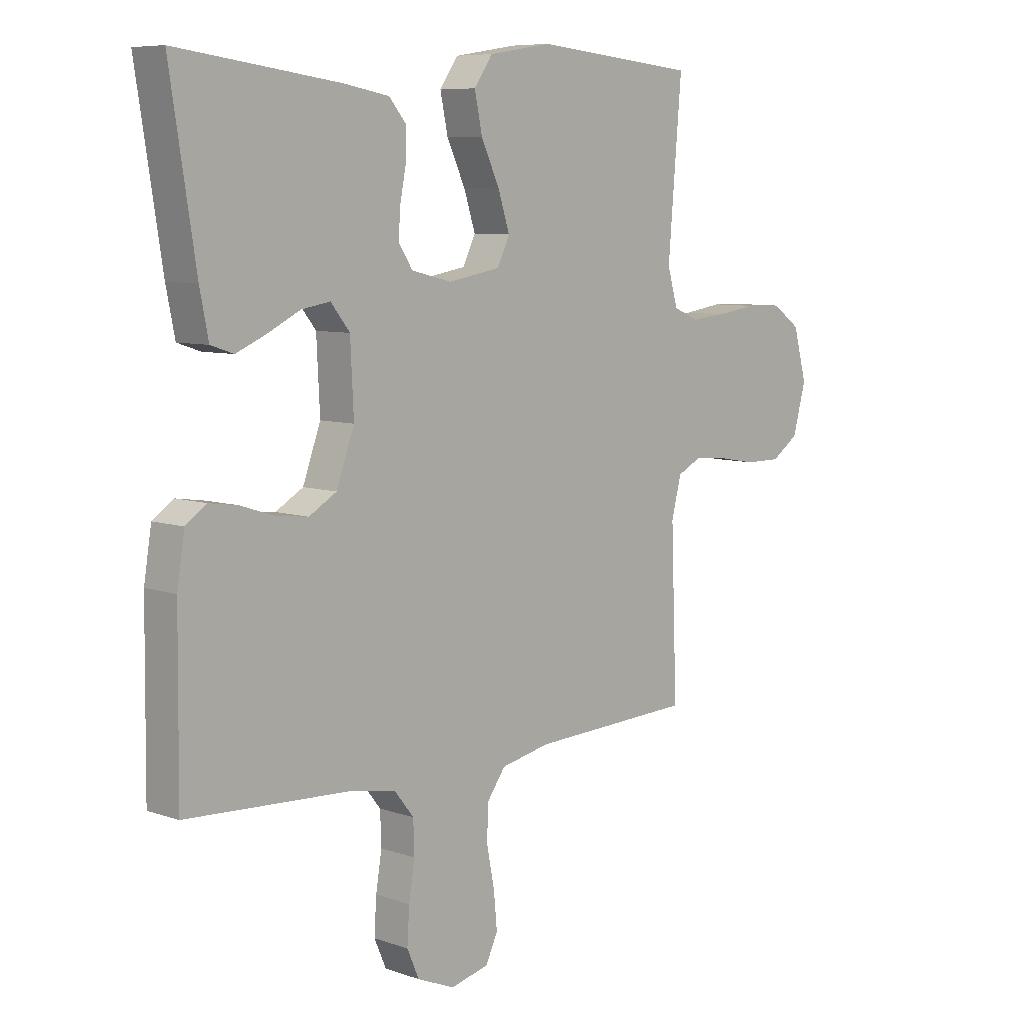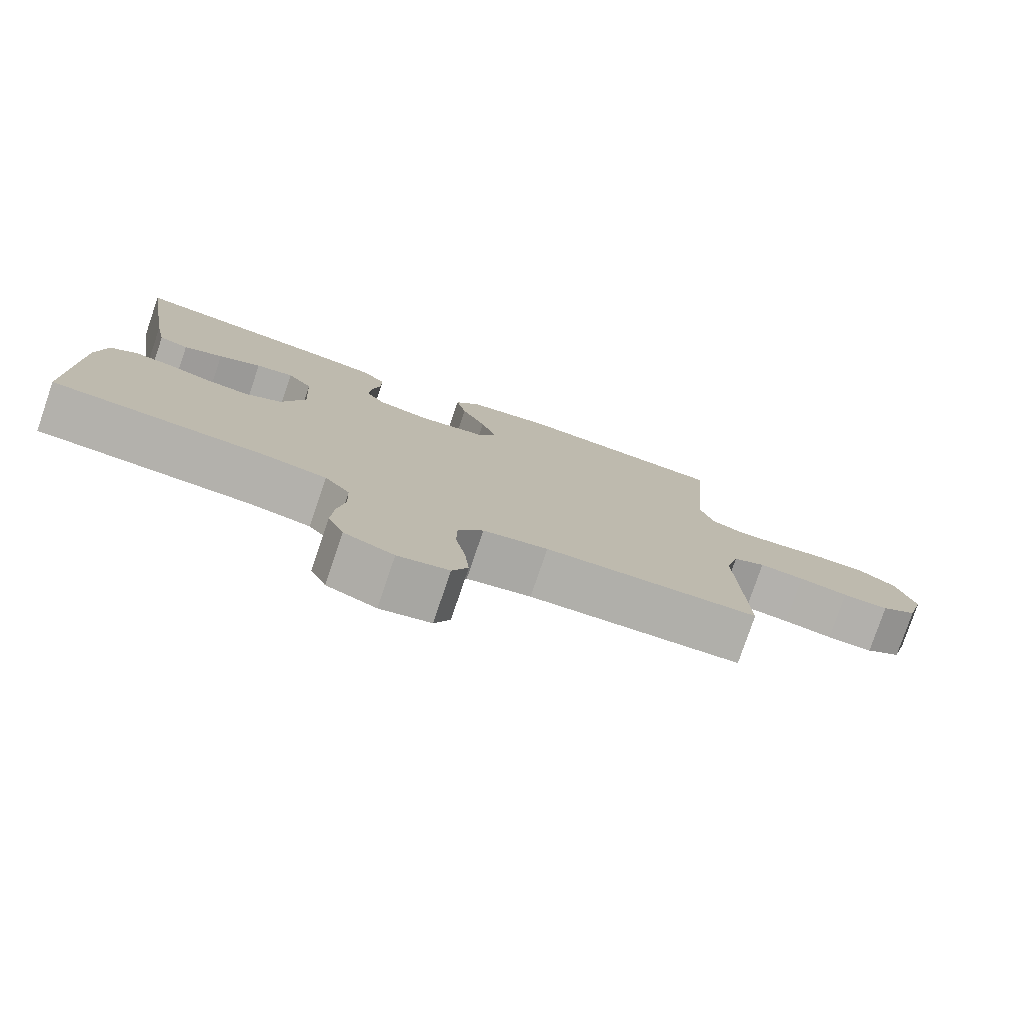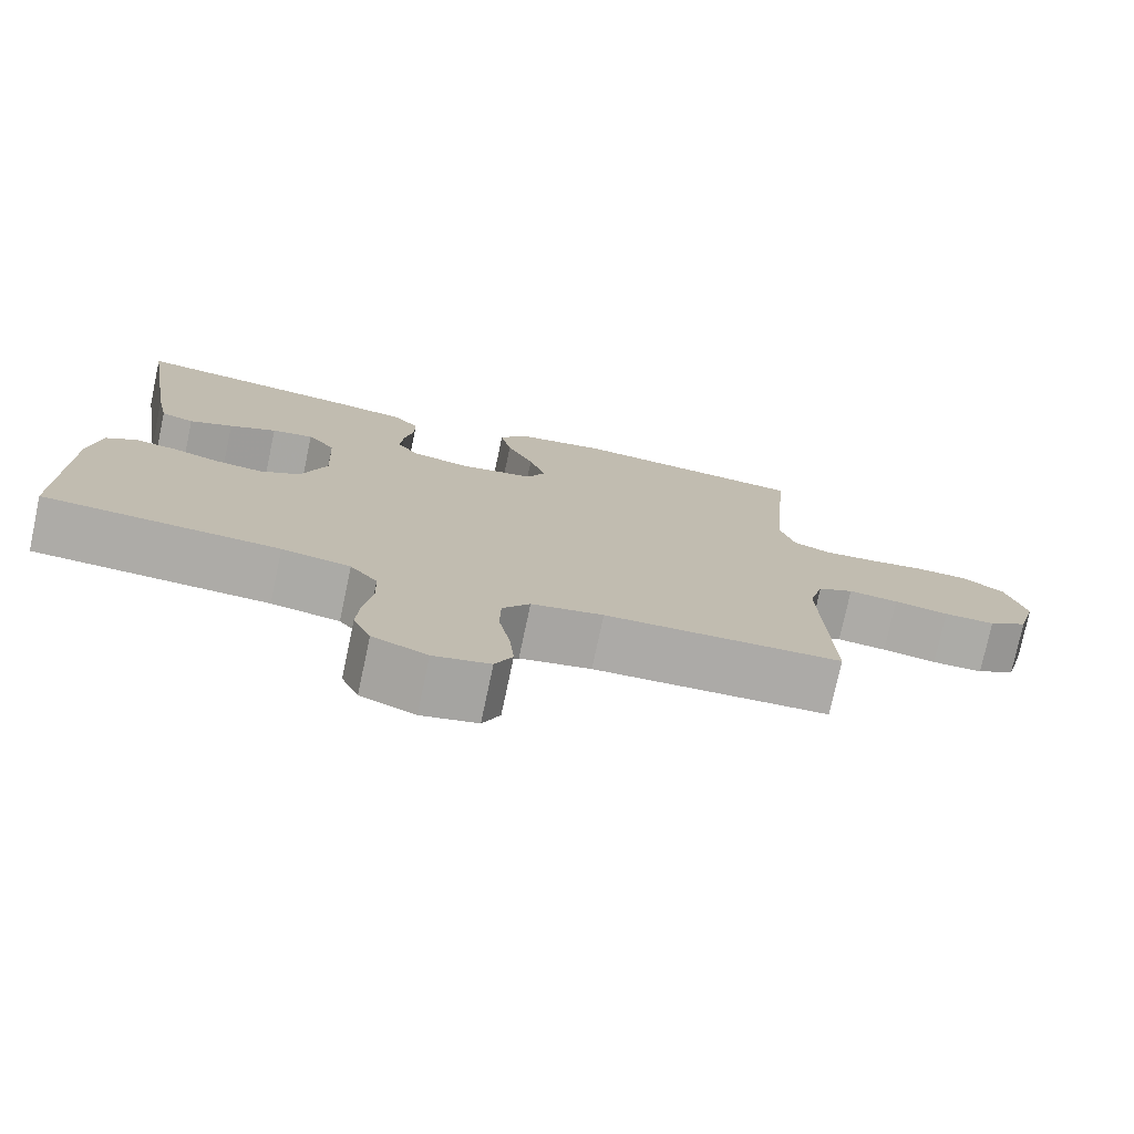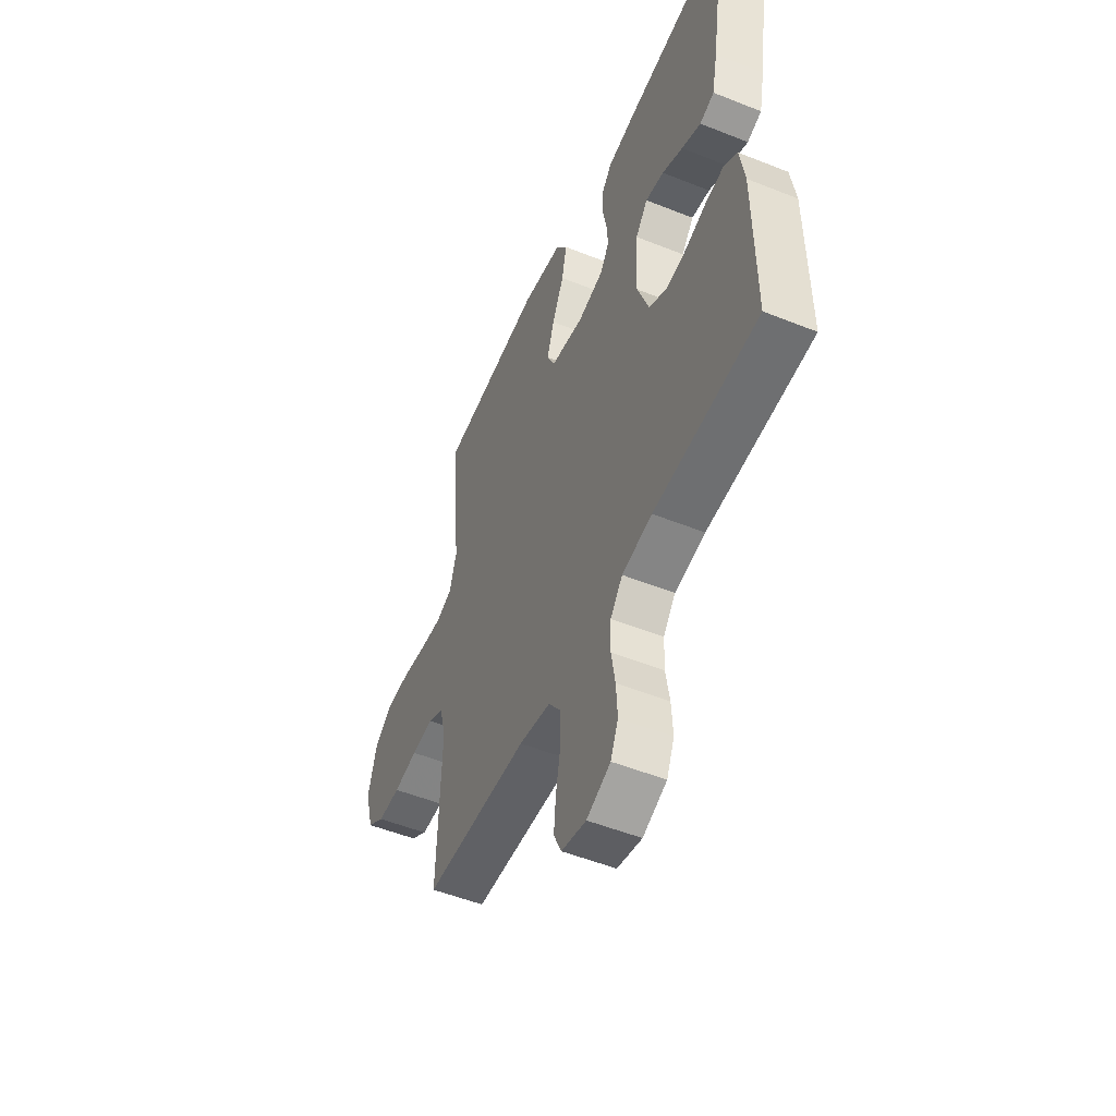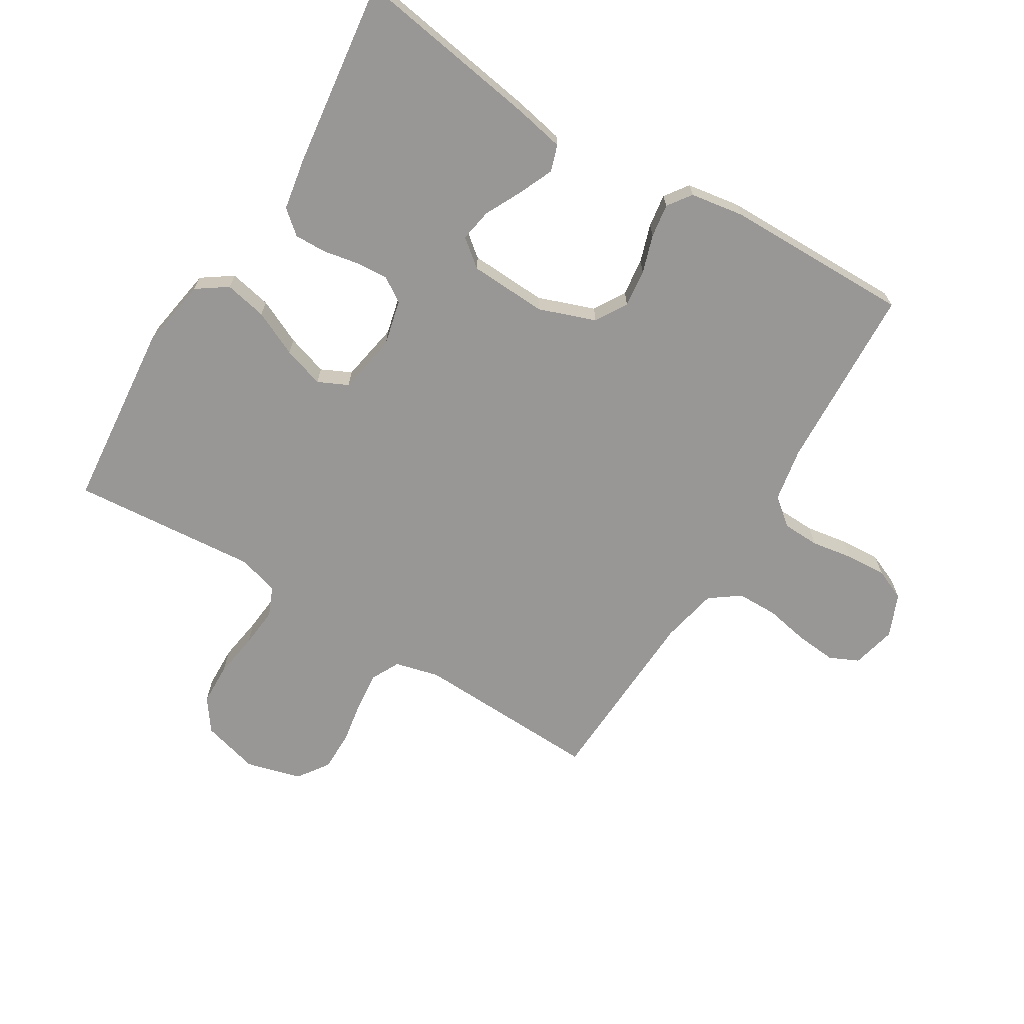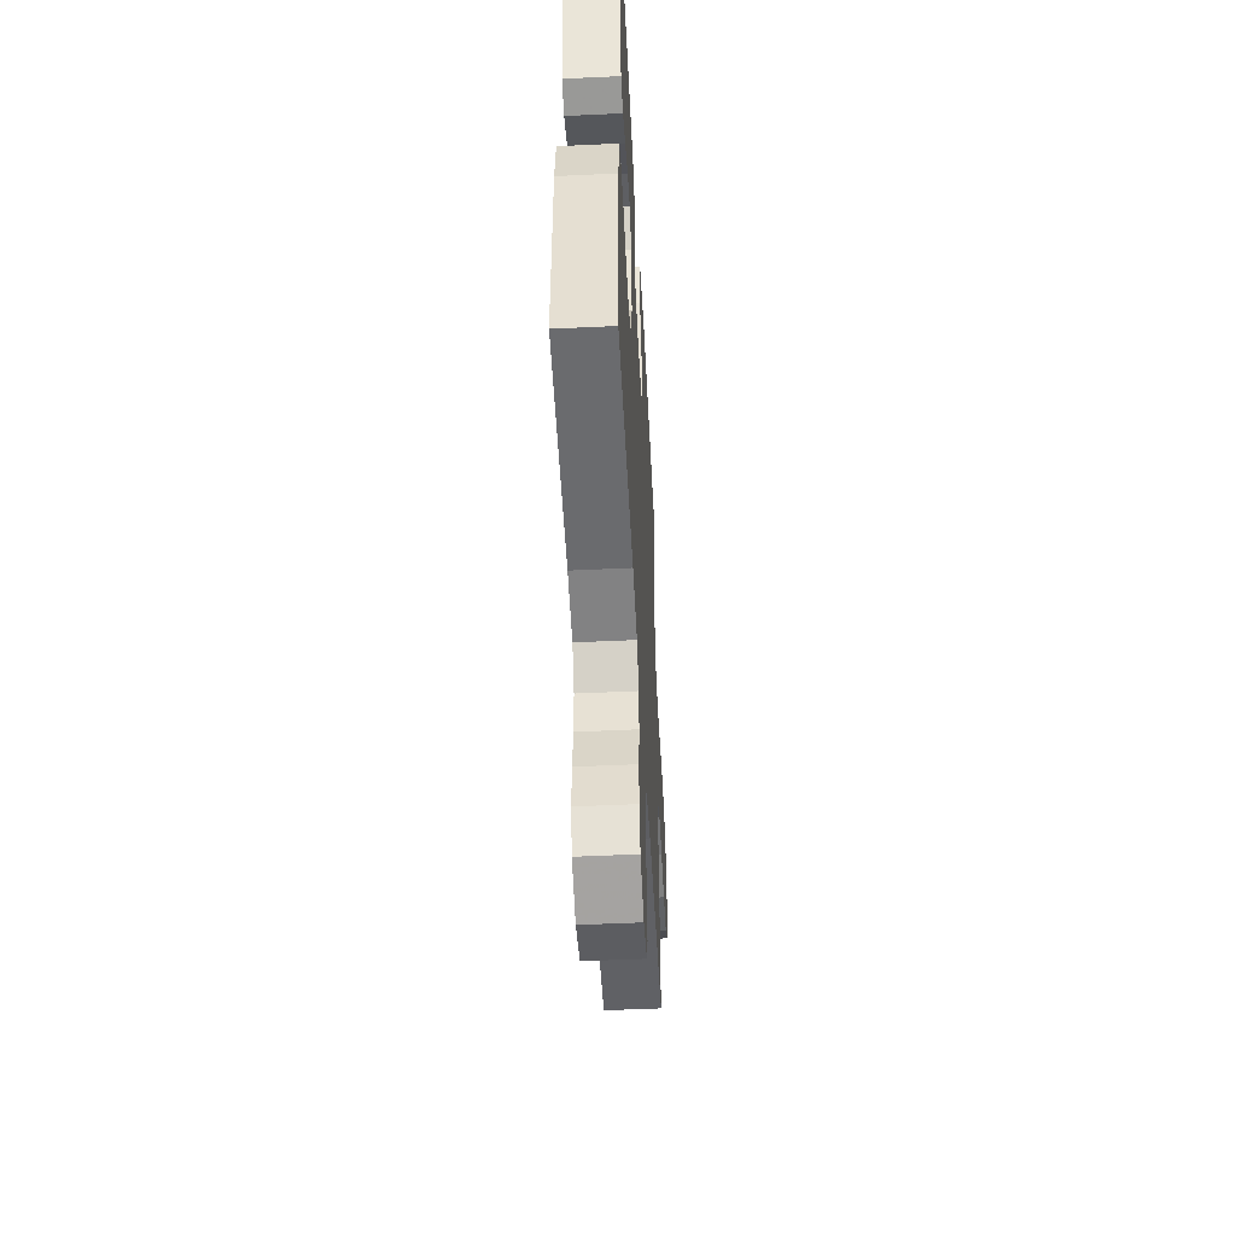
<metadata>
{"format":"obj","ext":"obj","renderer":"f3d","projection":"perspective","resolution":1024,"background":"white","views":[{"elev":7.6,"azim":134.2,"up":"+Z"},{"elev":-78.6,"azim":161.2,"up":"+Z"},{"elev":-76.3,"azim":168.0,"up":"+Z"},{"elev":-51.9,"azim":66.6,"up":"+Z"},{"elev":-68.3,"azim":58.6,"up":"+Y"},{"elev":-50.5,"azim":93.0,"up":"+Z"}]}
</metadata>
<code>
v -0.5 0.07 -0.5
v -0.489 0.07 -0.2
v -0.507 0.07 -0.129
v -0.552 0.07 -0.106
v -0.615 0.07 -0.112
v -0.684 0.07 -0.124
v -0.749 0.07 -0.124
v -0.799 0.07 -0.089
v -0.823 0.07 0
v -0.798 0.07 0.092
v -0.746 0.07 0.129
v -0.678 0.07 0.131
v -0.606 0.07 0.12
v -0.541 0.07 0.114
v -0.494 0.07 0.134
v -0.475 0.07 0.2
v -0.5 0.07 0.5
v -0.2 0.07 0.529
v -0.084 0.07 0.51
v -0.05 0.07 0.461
v -0.064 0.07 0.393
v -0.098 0.07 0.32
v -0.119 0.07 0.254
v -0.096 0.07 0.206
v 0 0.07 0.189
v 0.074 0.07 0.207
v 0.1 0.07 0.247
v 0.096 0.07 0.3
v 0.085 0.07 0.357
v 0.084 0.07 0.408
v 0.116 0.07 0.446
v 0.2 0.07 0.461
v 0.5 0.07 0.5
v 0.453 0.07 0.2
v 0.437 0.07 0.12
v 0.395 0.07 0.106
v 0.34 0.07 0.13
v 0.28 0.07 0.16
v 0.227 0.07 0.169
v 0.192 0.07 0.125
v 0.186 0.07 0
v 0.219 0.07 -0.091
v 0.27 0.07 -0.121
v 0.33 0.07 -0.114
v 0.391 0.07 -0.094
v 0.445 0.07 -0.086
v 0.483 0.07 -0.113
v 0.497 0.07 -0.2
v 0.5 0.07 -0.5
v 0.2 0.07 -0.515
v 0.113 0.07 -0.531
v 0.078 0.07 -0.575
v 0.076 0.07 -0.635
v 0.087 0.07 -0.702
v 0.091 0.07 -0.767
v 0.069 0.07 -0.818
v 0 0.07 -0.847
v -0.071 0.07 -0.83
v -0.093 0.07 -0.783
v -0.087 0.07 -0.718
v -0.073 0.07 -0.646
v -0.074 0.07 -0.581
v -0.109 0.07 -0.533
v -0.2 0.07 -0.514
v -0.5 0 -0.5
v -0.489 0 -0.2
v -0.507 0 -0.129
v -0.552 0 -0.106
v -0.615 0 -0.112
v -0.684 0 -0.124
v -0.749 0 -0.124
v -0.799 0 -0.089
v -0.823 0 0
v -0.798 0 0.092
v -0.746 0 0.129
v -0.678 0 0.131
v -0.606 0 0.12
v -0.541 0 0.114
v -0.494 0 0.134
v -0.475 0 0.2
v -0.5 0 0.5
v -0.2 0 0.529
v -0.084 0 0.51
v -0.05 0 0.461
v -0.064 0 0.393
v -0.098 0 0.32
v -0.119 0 0.254
v -0.096 0 0.206
v 0 0 0.189
v 0.074 0 0.207
v 0.1 0 0.247
v 0.096 0 0.3
v 0.085 0 0.357
v 0.084 0 0.408
v 0.116 0 0.446
v 0.2 0 0.461
v 0.5 0 0.5
v 0.453 0 0.2
v 0.437 0 0.12
v 0.395 0 0.106
v 0.34 0 0.13
v 0.28 0 0.16
v 0.227 0 0.169
v 0.192 0 0.125
v 0.186 0 0
v 0.219 0 -0.091
v 0.27 0 -0.121
v 0.33 0 -0.114
v 0.391 0 -0.094
v 0.445 0 -0.086
v 0.483 0 -0.113
v 0.497 0 -0.2
v 0.5 0 -0.5
v 0.2 0 -0.515
v 0.113 0 -0.531
v 0.078 0 -0.575
v 0.076 0 -0.635
v 0.087 0 -0.702
v 0.091 0 -0.767
v 0.069 0 -0.818
v 0 0 -0.847
v -0.071 0 -0.83
v -0.093 0 -0.783
v -0.087 0 -0.718
v -0.073 0 -0.646
v -0.074 0 -0.581
v -0.109 0 -0.533
v -0.2 0 -0.514
f 59 60 61
f 58 59 61
f 57 58 61
f 56 57 61
f 55 56 61
f 54 55 61
f 53 54 61
f 52 53 61 62
f 51 52 62 63
f 48 49 50
f 47 48 50
f 46 47 50
f 45 46 50
f 44 45 50
f 51 63 64
f 50 51 64
f 44 50 64
f 43 44 64
f 36 37 38
f 35 36 38
f 34 35 38
f 33 34 38
f 32 33 38
f 31 32 38
f 30 31 38
f 29 30 38
f 28 29 38
f 27 28 38 39
f 26 27 39 40
f 20 21 22
f 19 20 22
f 18 19 22
f 17 18 22
f 16 17 22
f 15 16 22 23
f 14 15 23 24
f 11 12 13
f 10 11 13
f 9 10 13
f 8 9 13
f 7 8 13
f 6 7 13
f 5 6 13
f 4 5 13 14
f 14 24 25
f 4 14 25
f 3 4 25
f 64 1 2
f 43 64 2
f 42 43 2
f 26 40 41
f 26 41 42
f 25 26 42
f 3 25 42
f 2 3 42
f 125 124 123
f 125 123 122
f 125 122 121
f 125 121 120
f 125 120 119
f 125 119 118
f 125 118 117
f 126 125 117 116
f 127 126 116 115
f 114 113 112
f 114 112 111
f 114 111 110
f 114 110 109
f 114 109 108
f 128 127 115
f 128 115 114
f 128 114 108
f 128 108 107
f 102 101 100
f 102 100 99
f 102 99 98
f 102 98 97
f 102 97 96
f 102 96 95
f 102 95 94
f 102 94 93
f 102 93 92
f 103 102 92 91
f 104 103 91 90
f 86 85 84
f 86 84 83
f 86 83 82
f 86 82 81
f 86 81 80
f 87 86 80 79
f 88 87 79 78
f 77 76 75
f 77 75 74
f 77 74 73
f 77 73 72
f 77 72 71
f 77 71 70
f 77 70 69
f 78 77 69 68
f 89 88 78
f 89 78 68
f 89 68 67
f 66 65 128
f 66 128 107
f 66 107 106
f 105 104 90
f 106 105 90
f 106 90 89
f 106 89 67
f 106 67 66
f 1 65 66 2
f 2 66 67 3
f 3 67 68 4
f 4 68 69 5
f 5 69 70 6
f 6 70 71 7
f 7 71 72 8
f 8 72 73 9
f 9 73 74 10
f 10 74 75 11
f 11 75 76 12
f 12 76 77 13
f 13 77 78 14
f 14 78 79 15
f 15 79 80 16
f 16 80 81 17
f 17 81 82 18
f 18 82 83 19
f 19 83 84 20
f 20 84 85 21
f 21 85 86 22
f 22 86 87 23
f 23 87 88 24
f 24 88 89 25
f 25 89 90 26
f 26 90 91 27
f 27 91 92 28
f 28 92 93 29
f 29 93 94 30
f 30 94 95 31
f 31 95 96 32
f 32 96 97 33
f 33 97 98 34
f 34 98 99 35
f 35 99 100 36
f 36 100 101 37
f 37 101 102 38
f 38 102 103 39
f 39 103 104 40
f 40 104 105 41
f 41 105 106 42
f 42 106 107 43
f 43 107 108 44
f 44 108 109 45
f 45 109 110 46
f 46 110 111 47
f 47 111 112 48
f 48 112 113 49
f 49 113 114 50
f 50 114 115 51
f 51 115 116 52
f 52 116 117 53
f 53 117 118 54
f 54 118 119 55
f 55 119 120 56
f 56 120 121 57
f 57 121 122 58
f 58 122 123 59
f 59 123 124 60
f 60 124 125 61
f 61 125 126 62
f 62 126 127 63
f 63 127 128 64
f 64 128 65 1

</code>
